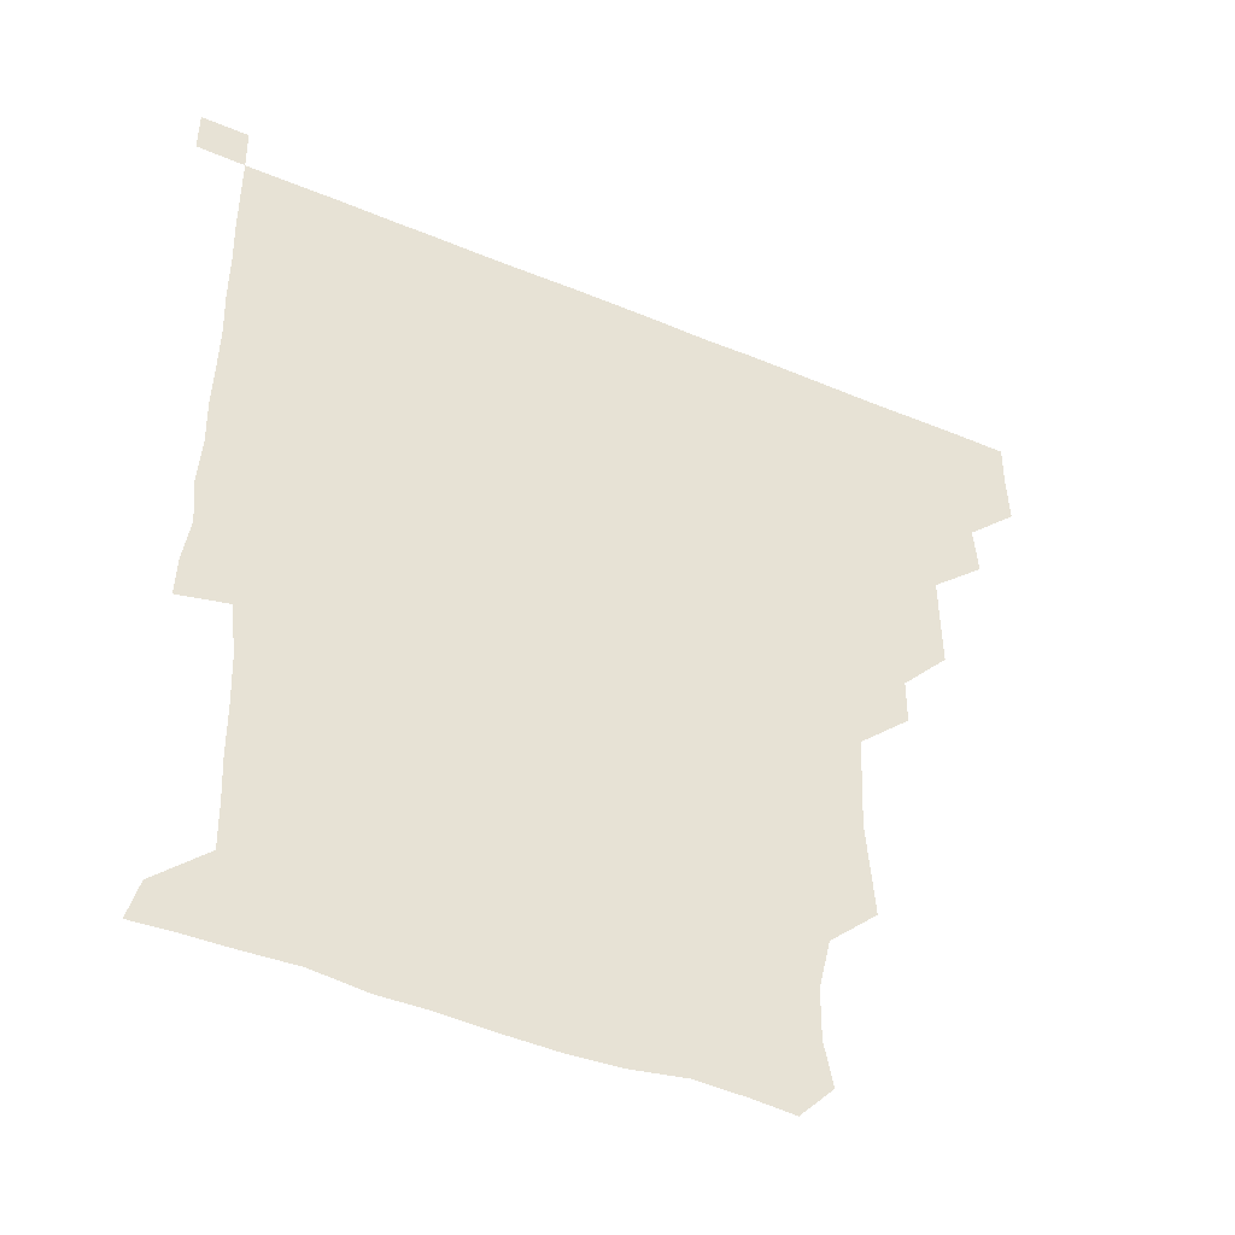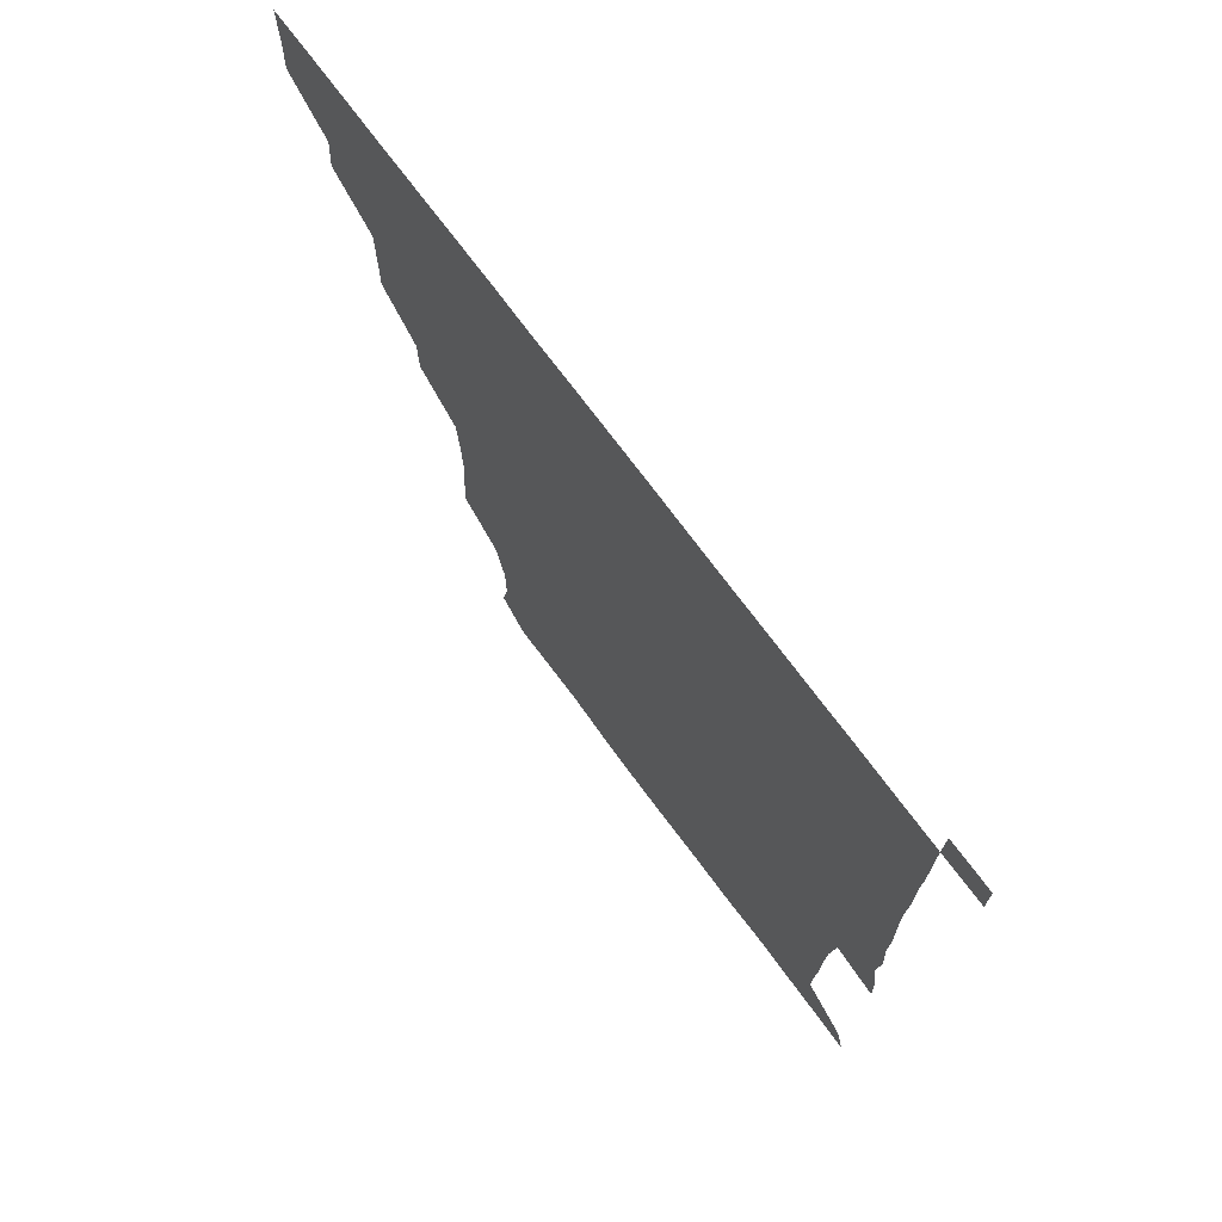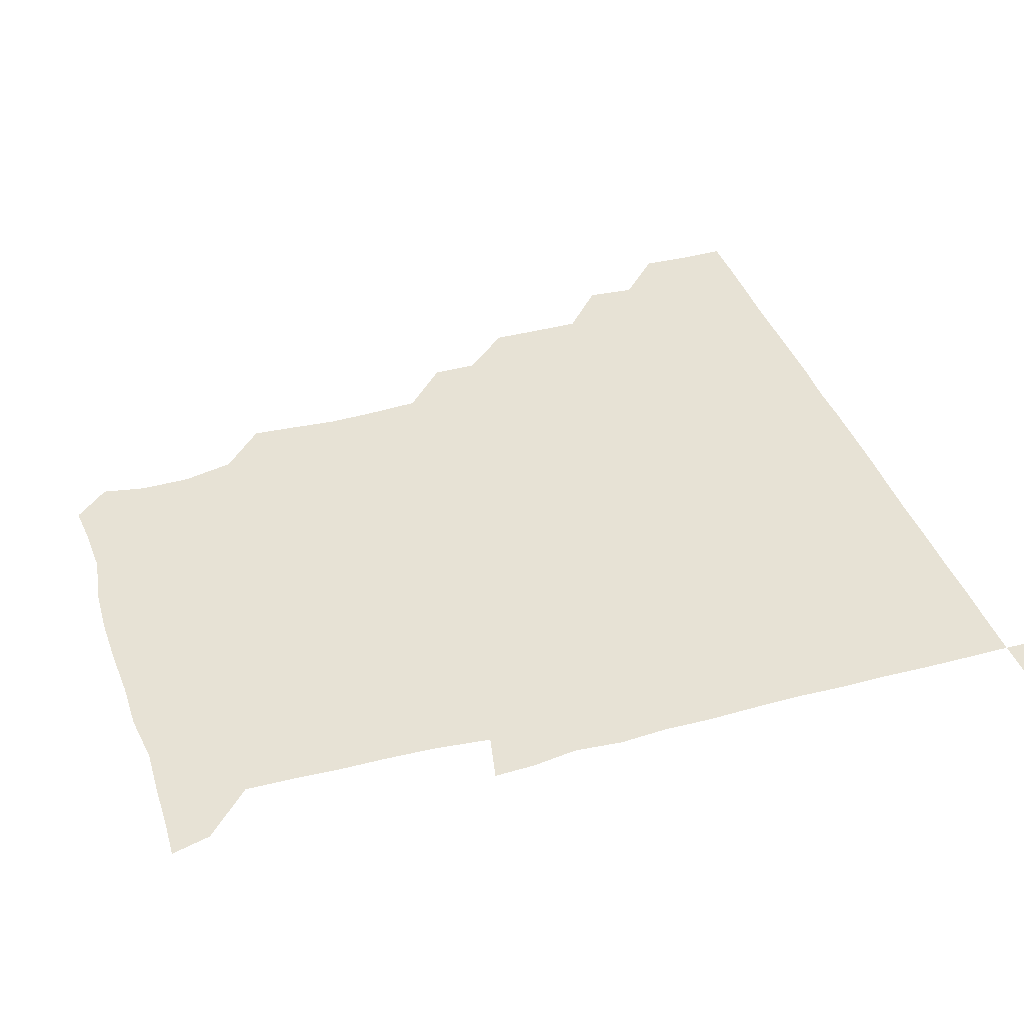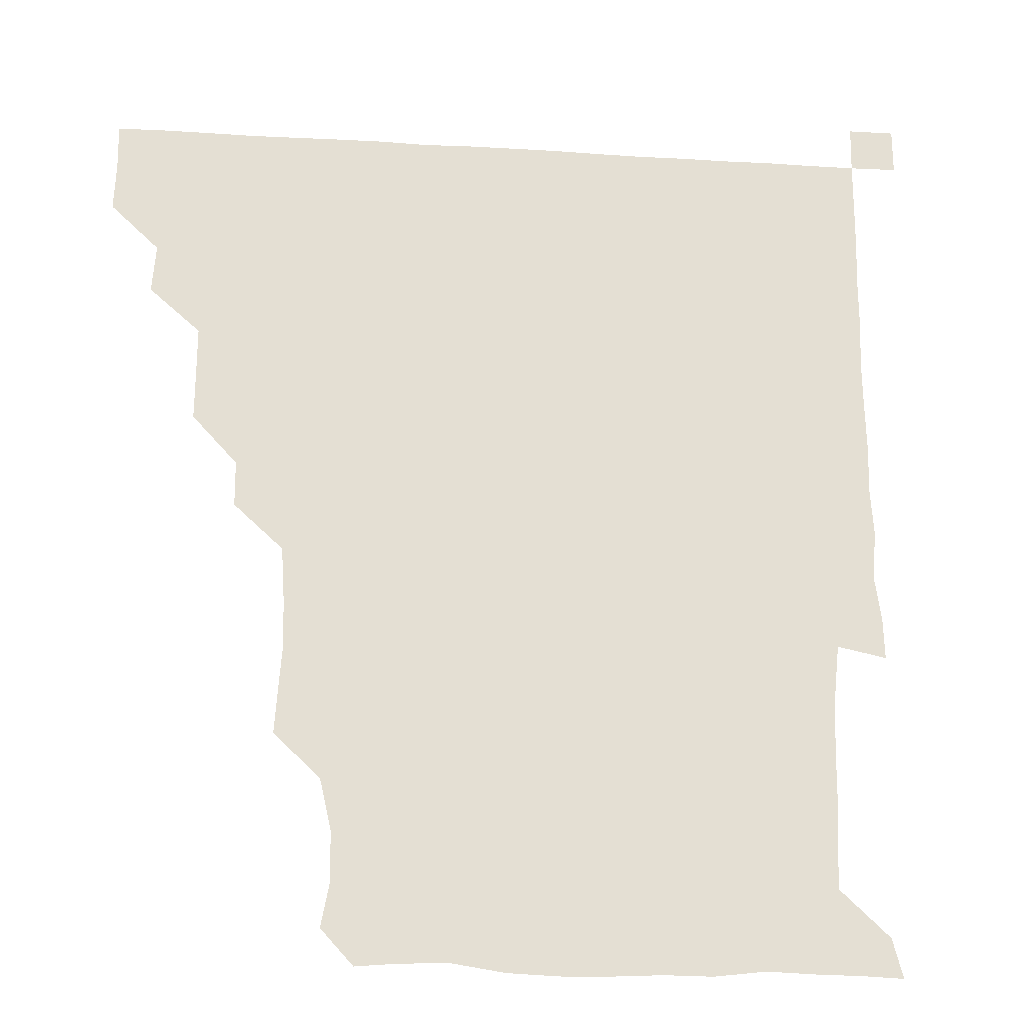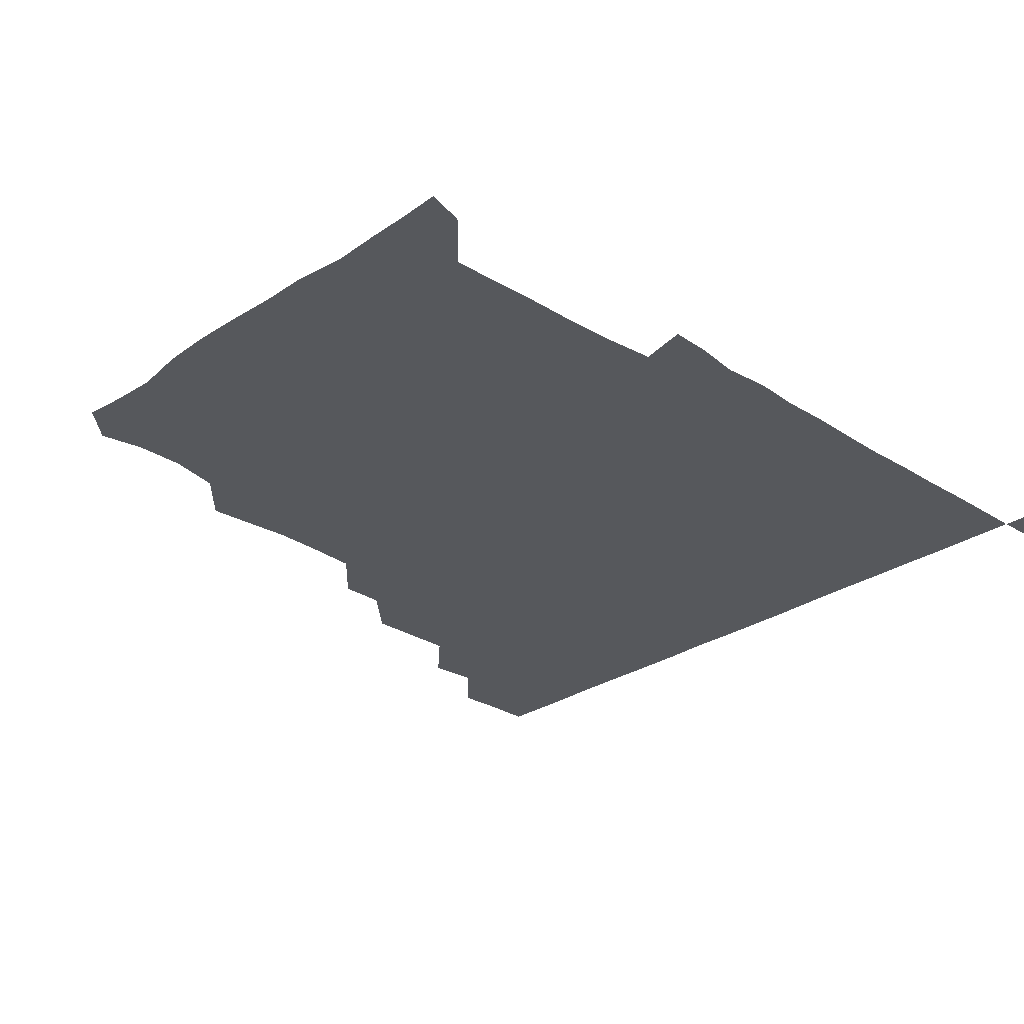
<metadata>
{"format":"obj","ext":"obj","renderer":"f3d","projection":"perspective","resolution":1024,"background":"white","views":[{"elev":-46.1,"azim":154.5,"up":"+Y"},{"elev":73.0,"azim":53.4,"up":"+Y"},{"elev":40.2,"azim":71.6,"up":"+Z"},{"elev":-22.6,"azim":-5.9,"up":"+Y"},{"elev":-28.1,"azim":45.6,"up":"+Z"}]}
</metadata>
<code>
v 435.7 405.5 0
v 436.4 420.9 0
v 436.1 436 0
v 450.2 374.8 0
v 451.5 390.6 0
v 451.2 406 0
v 451.1 420.9 0
v 451 436.2 0
v 466.6 329.2 0
v 466.7 344.1 0
v 466.7 360.4 0
v 466.4 376.3 0
v 466.5 391.2 0
v 466.1 406.1 0
v 466 421 0
v 465.9 436.1 0
v 481.2 298.7 0
v 481.1 313.4 0
v 481.4 330.7 0
v 481.2 345.8 0
v 481.5 361.7 0
v 481.3 376.4 0
v 481.2 391.1 0
v 481.1 406 0
v 481.1 420.9 0
v 481.1 435.9 0
v 496.5 222.6 0
v 497.5 236.9 0
v 498.6 252.1 0
v 498.1 267.5 0
v 497 284.1 0
v 496 301 0
v 497.3 317.6 0
v 496.6 331.8 0
v 496.1 346.1 0
v 496.2 361.4 0
v 496.2 376.2 0
v 496.1 391.1 0
v 496 406 0
v 496 420.9 0
v 496.1 436.1 0
v 512.8 162 0
v 515.4 175.9 0
v 515.2 192.1 0
v 511.4 208.6 0
v 513.1 226.3 0
v 511.6 240.9 0
v 511.9 256.3 0
v 511.6 271.7 0
v 511.5 286.3 0
v 511.1 300.6 0
v 511.4 317.1 0
v 511.1 331.2 0
v 511.3 346.4 0
v 511 361 0
v 511.2 376.1 0
v 510.9 391 0
v 511 406 0
v 511 420.7 0
v 511.1 436.3 0
v 523.2 150.6 0
v 526.5 165.2 0
v 527.5 179.8 0
v 526.7 195.8 0
v 525.8 211.4 0
v 527.6 227.8 0
v 526.6 242.1 0
v 526.4 256 0
v 525.8 270.7 0
v 525.9 286.2 0
v 526.4 301.7 0
v 526.1 316.4 0
v 526.1 331.2 0
v 526.2 346.4 0
v 526.1 361.1 0
v 526.3 376.2 0
v 526.1 391 0
v 526 406 0
v 525.9 421.2 0
v 525.8 436.4 0
v 536.3 151.7 0
v 540.9 166.9 0
v 541.9 183.3 0
v 541.1 196.7 0
v 541.4 210.7 0
v 541.2 228.5 0
v 541.5 241.9 0
v 541.7 257.4 0
v 541.1 271 0
v 541.2 286.3 0
v 541.3 301.7 0
v 541.1 316.5 0
v 541.3 331.4 0
v 541.1 346.2 0
v 541.2 361.3 0
v 541.1 376.1 0
v 541 391 0
v 541.2 405.9 0
v 541.2 420.8 0
v 540.9 436 0
v 551.9 152.2 0
v 557 167.5 0
v 556.4 181.5 0
v 555.3 196.7 0
v 556.9 212.1 0
v 556 226.6 0
v 556 242 0
v 556.2 256.7 0
v 556 271.8 0
v 556.2 286.9 0
v 556.4 301.9 0
v 556 315.5 0
v 556 331.5 0
v 556.2 346.5 0
v 556.1 361.2 0
v 555.9 376 0
v 556.1 391 0
v 556.1 405.9 0
v 556.1 420.7 0
v 555.9 436.4 0
v 569.1 149.6 0
v 571.3 167.5 0
v 571.5 182.4 0
v 571.5 194.9 0
v 570.6 211.9 0
v 571.5 226 0
v 570.8 240.9 0
v 571.1 255.8 0
v 570.9 270.3 0
v 570.7 285.6 0
v 570.8 301.3 0
v 571.3 316.8 0
v 571 330.9 0
v 571 346 0
v 571.2 361.2 0
v 571 375.9 0
v 571.2 391 0
v 571.3 405.7 0
v 571 421 0
v 570.8 436.4 0
v 585.2 148.9 0
v 585.4 167.3 0
v 585.7 182.2 0
v 586.3 197.9 0
v 586.1 212 0
v 586.3 227.7 0
v 586.2 241.5 0
v 585.9 257.7 0
v 586.7 271.5 0
v 586 286.4 0
v 586.1 301.9 0
v 586 316.8 0
v 586.2 331.4 0
v 586.1 346.8 0
v 586 360.8 0
v 586.3 376.2 0
v 586.1 391 0
v 586.2 405.6 0
v 585.9 421 0
v 585.6 436.4 0
v 601 149.2 0
v 600.1 166.8 0
v 601.2 182.1 0
v 601.2 196.1 0
v 601.4 211.1 0
v 600.8 226.2 0
v 600.8 242 0
v 601 255.7 0
v 600.7 272.4 0
v 601.2 286.4 0
v 600.9 301.7 0
v 601.2 315.5 0
v 601 331.5 0
v 600.9 346.1 0
v 601.2 361.5 0
v 601.2 376.2 0
v 601.1 391 0
v 601 406.2 0
v 600.8 421.2 0
v 600.5 436.1 0
v 617.1 150 0
v 616 165.7 0
v 615.3 182 0
v 615.9 196.6 0
v 616.7 211.8 0
v 615.9 227.1 0
v 615.7 241 0
v 616.3 256.7 0
v 615.6 271.2 0
v 615.9 286.7 0
v 615.7 301.4 0
v 616.4 317.2 0
v 616.1 331.3 0
v 616 345.9 0
v 616 361.5 0
v 616 376.3 0
v 616 391 0
v 616.3 405.9 0
v 616.2 420.8 0
v 615.7 435.9 0
v 632.5 149.8 0
v 631.1 166.7 0
v 631.5 180.5 0
v 630 195.9 0
v 630.4 213.1 0
v 630.6 227.8 0
v 630.8 241.6 0
v 630.7 257.8 0
v 631.4 270.8 0
v 630.9 286.1 0
v 630.9 300.7 0
v 630.3 317.4 0
v 630.9 332.1 0
v 631 346.2 0
v 631 361.2 0
v 631 376 0
v 631 391.1 0
v 631.4 406 0
v 631.2 420.8 0
v 630.6 436.1 0
v 648.7 151.8 0
v 646 166.3 0
v 645.6 182.8 0
v 645.9 196.7 0
v 645.5 211.9 0
v 645.3 226.9 0
v 646.2 240.9 0
v 645.5 256.8 0
v 645.8 271.9 0
v 645.6 286.7 0
v 645.9 301.9 0
v 646 315.9 0
v 645.5 331.9 0
v 646 346.2 0
v 645.9 361.2 0
v 646 376.7 0
v 646 391 0
v 646.1 406.1 0
v 646.2 420.8 0
v 645.8 436 0
v 664.5 151.2 0
v 660.7 166.1 0
v 659.5 181.2 0
v 660.2 195.7 0
v 659.3 212.3 0
v 660 226.4 0
v 660.6 241.5 0
v 660.4 257.6 0
v 659.9 272.6 0
v 660.5 286.4 0
v 660.1 302.4 0
v 660.7 316.3 0
v 660.2 331.9 0
v 660.7 346.5 0
v 661 361 0
v 660.9 376.4 0
v 660.9 391.3 0
v 661 406.1 0
v 661.1 420.9 0
v 660.8 436.1 0
v 678.8 151 0
v 674.8 165.1 0
v 672.7 177.7 0
v 673 193 0
v 673.8 207.6 0
v 673.9 222.8 0
v 674.6 238.9 0
v 676.5 257.4 0
v 675.6 271.6 0
v 674.8 286.4 0
v 674.7 301.9 0
v 674.6 316.5 0
v 676 330.2 0
v 674.9 346.7 0
v 675.3 361.5 0
v 675.1 377.1 0
v 675.9 391.1 0
v 675.8 406.3 0
v 675.9 421 0
v 676 435.9 0
v 691.5 150.4 0
v 688.3 162.9 0
v 692.1 254.1 0
v 691.7 267.2 0
v 689.7 282 0
v 691 297.1 0
v 690 312.7 0
v 690.4 328.1 0
v 690 343.4 0
v 689.8 359.2 0
v 690.4 374.6 0
v 690.3 390.5 0
v 690.7 405.8 0
v 690.8 421 0
v 690.9 435.9 0
v 691.1 451 0
v 706 436.1 0
v 706 451 0
f 5 6 1
f 1 6 2
f 6 7 2
f 2 7 3
f 7 8 3
f 11 12 4
f 4 12 5
f 12 13 5
f 5 13 6
f 13 14 6
f 6 14 7
f 14 15 7
f 7 15 8
f 15 16 8
f 18 19 9
f 9 19 10
f 19 20 10
f 10 20 11
f 20 21 11
f 11 21 12
f 21 22 12
f 12 22 13
f 22 23 13
f 13 23 14
f 23 24 14
f 14 24 15
f 24 25 15
f 15 25 16
f 25 26 16
f 31 32 17
f 17 32 18
f 32 33 18
f 18 33 19
f 33 34 19
f 19 34 20
f 34 35 20
f 20 35 21
f 35 36 21
f 21 36 22
f 36 37 22
f 22 37 23
f 37 38 23
f 23 38 24
f 38 39 24
f 24 39 25
f 39 40 25
f 25 40 26
f 40 41 26
f 45 46 27
f 27 46 28
f 46 47 28
f 28 47 29
f 47 48 29
f 29 48 30
f 48 49 30
f 30 49 31
f 49 50 31
f 31 50 32
f 50 51 32
f 32 51 33
f 51 52 33
f 33 52 34
f 52 53 34
f 34 53 35
f 53 54 35
f 35 54 36
f 54 55 36
f 36 55 37
f 55 56 37
f 37 56 38
f 56 57 38
f 38 57 39
f 57 58 39
f 39 58 40
f 58 59 40
f 40 59 41
f 59 60 41
f 61 62 42
f 42 62 43
f 62 63 43
f 43 63 44
f 63 64 44
f 44 64 45
f 64 65 45
f 45 65 46
f 65 66 46
f 46 66 47
f 66 67 47
f 47 67 48
f 67 68 48
f 48 68 49
f 68 69 49
f 49 69 50
f 69 70 50
f 50 70 51
f 70 71 51
f 51 71 52
f 71 72 52
f 52 72 53
f 72 73 53
f 53 73 54
f 73 74 54
f 54 74 55
f 74 75 55
f 55 75 56
f 75 76 56
f 56 76 57
f 76 77 57
f 57 77 58
f 77 78 58
f 58 78 59
f 78 79 59
f 59 79 60
f 79 80 60
f 61 81 62
f 81 82 62
f 62 82 63
f 82 83 63
f 63 83 64
f 83 84 64
f 64 84 65
f 84 85 65
f 65 85 66
f 85 86 66
f 66 86 67
f 86 87 67
f 67 87 68
f 87 88 68
f 68 88 69
f 88 89 69
f 69 89 70
f 89 90 70
f 70 90 71
f 90 91 71
f 71 91 72
f 91 92 72
f 72 92 73
f 92 93 73
f 73 93 74
f 93 94 74
f 74 94 75
f 94 95 75
f 75 95 76
f 95 96 76
f 76 96 77
f 96 97 77
f 77 97 78
f 97 98 78
f 78 98 79
f 98 99 79
f 79 99 80
f 99 100 80
f 81 101 82
f 101 102 82
f 82 102 83
f 102 103 83
f 83 103 84
f 103 104 84
f 84 104 85
f 104 105 85
f 85 105 86
f 105 106 86
f 86 106 87
f 106 107 87
f 87 107 88
f 107 108 88
f 88 108 89
f 108 109 89
f 89 109 90
f 109 110 90
f 90 110 91
f 110 111 91
f 91 111 92
f 111 112 92
f 92 112 93
f 112 113 93
f 93 113 94
f 113 114 94
f 94 114 95
f 114 115 95
f 95 115 96
f 115 116 96
f 96 116 97
f 116 117 97
f 97 117 98
f 117 118 98
f 98 118 99
f 118 119 99
f 99 119 100
f 119 120 100
f 101 121 102
f 121 122 102
f 102 122 103
f 122 123 103
f 103 123 104
f 123 124 104
f 104 124 105
f 124 125 105
f 105 125 106
f 125 126 106
f 106 126 107
f 126 127 107
f 107 127 108
f 127 128 108
f 108 128 109
f 128 129 109
f 109 129 110
f 129 130 110
f 110 130 111
f 130 131 111
f 111 131 112
f 131 132 112
f 112 132 113
f 132 133 113
f 113 133 114
f 133 134 114
f 114 134 115
f 134 135 115
f 115 135 116
f 135 136 116
f 116 136 117
f 136 137 117
f 117 137 118
f 137 138 118
f 118 138 119
f 138 139 119
f 119 139 120
f 139 140 120
f 121 141 122
f 141 142 122
f 122 142 123
f 142 143 123
f 123 143 124
f 143 144 124
f 124 144 125
f 144 145 125
f 125 145 126
f 145 146 126
f 126 146 127
f 146 147 127
f 127 147 128
f 147 148 128
f 128 148 129
f 148 149 129
f 129 149 130
f 149 150 130
f 130 150 131
f 150 151 131
f 131 151 132
f 151 152 132
f 132 152 133
f 152 153 133
f 133 153 134
f 153 154 134
f 134 154 135
f 154 155 135
f 135 155 136
f 155 156 136
f 136 156 137
f 156 157 137
f 137 157 138
f 157 158 138
f 138 158 139
f 158 159 139
f 139 159 140
f 159 160 140
f 141 161 142
f 161 162 142
f 142 162 143
f 162 163 143
f 143 163 144
f 163 164 144
f 144 164 145
f 164 165 145
f 145 165 146
f 165 166 146
f 146 166 147
f 166 167 147
f 147 167 148
f 167 168 148
f 148 168 149
f 168 169 149
f 149 169 150
f 169 170 150
f 150 170 151
f 170 171 151
f 151 171 152
f 171 172 152
f 152 172 153
f 172 173 153
f 153 173 154
f 173 174 154
f 154 174 155
f 174 175 155
f 155 175 156
f 175 176 156
f 156 176 157
f 176 177 157
f 157 177 158
f 177 178 158
f 158 178 159
f 178 179 159
f 159 179 160
f 179 180 160
f 161 181 162
f 181 182 162
f 162 182 163
f 182 183 163
f 163 183 164
f 183 184 164
f 164 184 165
f 184 185 165
f 165 185 166
f 185 186 166
f 166 186 167
f 186 187 167
f 167 187 168
f 187 188 168
f 168 188 169
f 188 189 169
f 169 189 170
f 189 190 170
f 170 190 171
f 190 191 171
f 171 191 172
f 191 192 172
f 172 192 173
f 192 193 173
f 173 193 174
f 193 194 174
f 174 194 175
f 194 195 175
f 175 195 176
f 195 196 176
f 176 196 177
f 196 197 177
f 177 197 178
f 197 198 178
f 178 198 179
f 198 199 179
f 179 199 180
f 199 200 180
f 181 201 182
f 201 202 182
f 182 202 183
f 202 203 183
f 183 203 184
f 203 204 184
f 184 204 185
f 204 205 185
f 185 205 186
f 205 206 186
f 186 206 187
f 206 207 187
f 187 207 188
f 207 208 188
f 188 208 189
f 208 209 189
f 189 209 190
f 209 210 190
f 190 210 191
f 210 211 191
f 191 211 192
f 211 212 192
f 192 212 193
f 212 213 193
f 193 213 194
f 213 214 194
f 194 214 195
f 214 215 195
f 195 215 196
f 215 216 196
f 196 216 197
f 216 217 197
f 197 217 198
f 217 218 198
f 198 218 199
f 218 219 199
f 199 219 200
f 219 220 200
f 201 221 202
f 221 222 202
f 202 222 203
f 222 223 203
f 203 223 204
f 223 224 204
f 204 224 205
f 224 225 205
f 205 225 206
f 225 226 206
f 206 226 207
f 226 227 207
f 207 227 208
f 227 228 208
f 208 228 209
f 228 229 209
f 209 229 210
f 229 230 210
f 210 230 211
f 230 231 211
f 211 231 212
f 231 232 212
f 212 232 213
f 232 233 213
f 213 233 214
f 233 234 214
f 214 234 215
f 234 235 215
f 215 235 216
f 235 236 216
f 216 236 217
f 236 237 217
f 217 237 218
f 237 238 218
f 218 238 219
f 238 239 219
f 219 239 220
f 239 240 220
f 221 241 222
f 241 242 222
f 222 242 223
f 242 243 223
f 223 243 224
f 243 244 224
f 224 244 225
f 244 245 225
f 225 245 226
f 245 246 226
f 226 246 227
f 246 247 227
f 227 247 228
f 247 248 228
f 228 248 229
f 248 249 229
f 229 249 230
f 249 250 230
f 230 250 231
f 250 251 231
f 231 251 232
f 251 252 232
f 232 252 233
f 252 253 233
f 233 253 234
f 253 254 234
f 234 254 235
f 254 255 235
f 235 255 236
f 255 256 236
f 236 256 237
f 256 257 237
f 237 257 238
f 257 258 238
f 238 258 239
f 258 259 239
f 239 259 240
f 259 260 240
f 241 261 242
f 261 262 242
f 242 262 243
f 262 263 243
f 243 263 244
f 263 264 244
f 244 264 245
f 264 265 245
f 245 265 246
f 265 266 246
f 246 266 247
f 266 267 247
f 247 267 248
f 267 268 248
f 248 268 249
f 268 269 249
f 249 269 250
f 269 270 250
f 250 270 251
f 270 271 251
f 251 271 252
f 271 272 252
f 252 272 253
f 272 273 253
f 253 273 254
f 273 274 254
f 254 274 255
f 274 275 255
f 255 275 256
f 275 276 256
f 256 276 257
f 276 277 257
f 257 277 258
f 277 278 258
f 258 278 259
f 278 279 259
f 259 279 260
f 279 280 260
f 261 281 262
f 281 282 262
f 262 282 263
f 268 283 269
f 283 284 269
f 269 284 270
f 284 285 270
f 270 285 271
f 285 286 271
f 271 286 272
f 286 287 272
f 272 287 273
f 287 288 273
f 273 288 274
f 288 289 274
f 274 289 275
f 289 290 275
f 275 290 276
f 290 291 276
f 276 291 277
f 291 292 277
f 277 292 278
f 292 293 278
f 278 293 279
f 293 294 279
f 279 294 280
f 294 295 280
f 295 297 296
f 297 298 296

</code>
